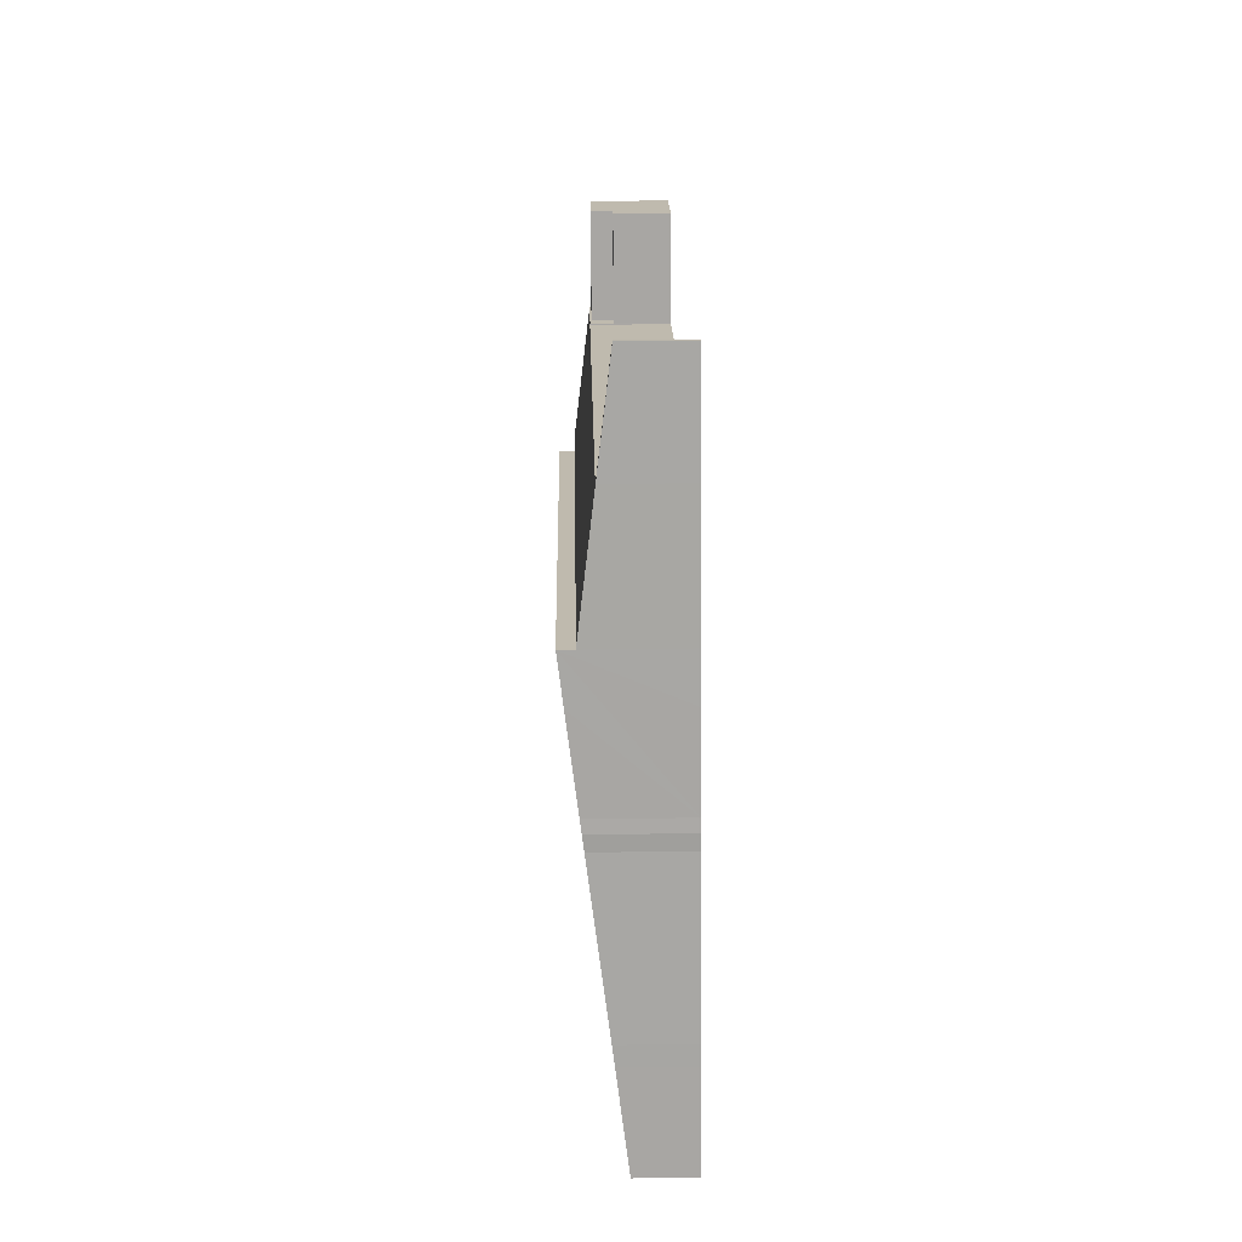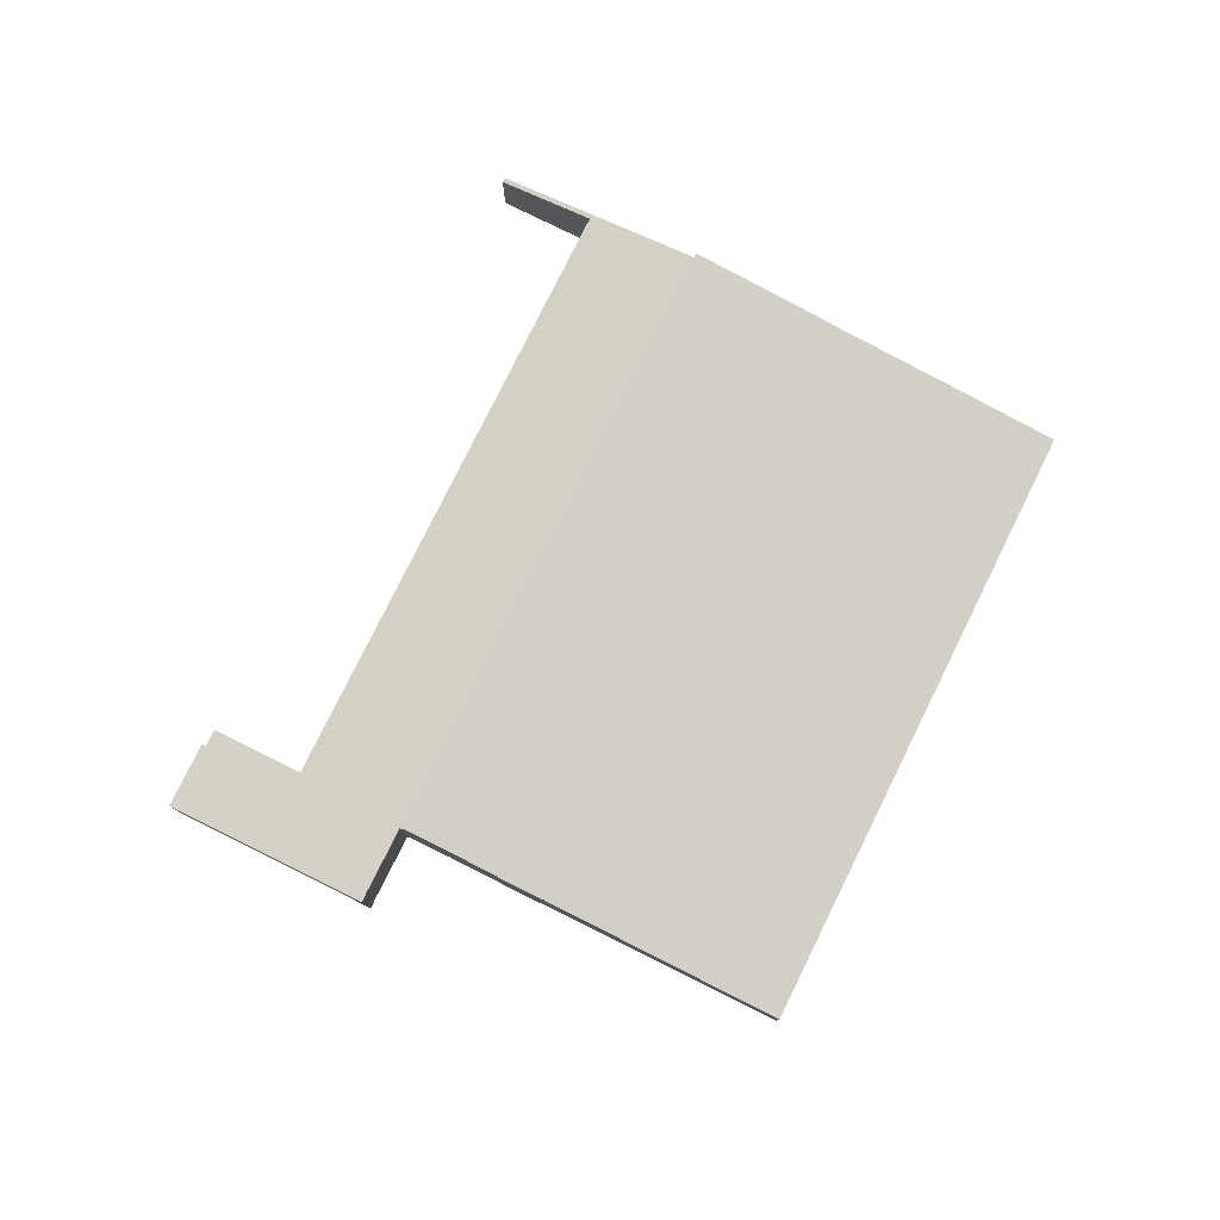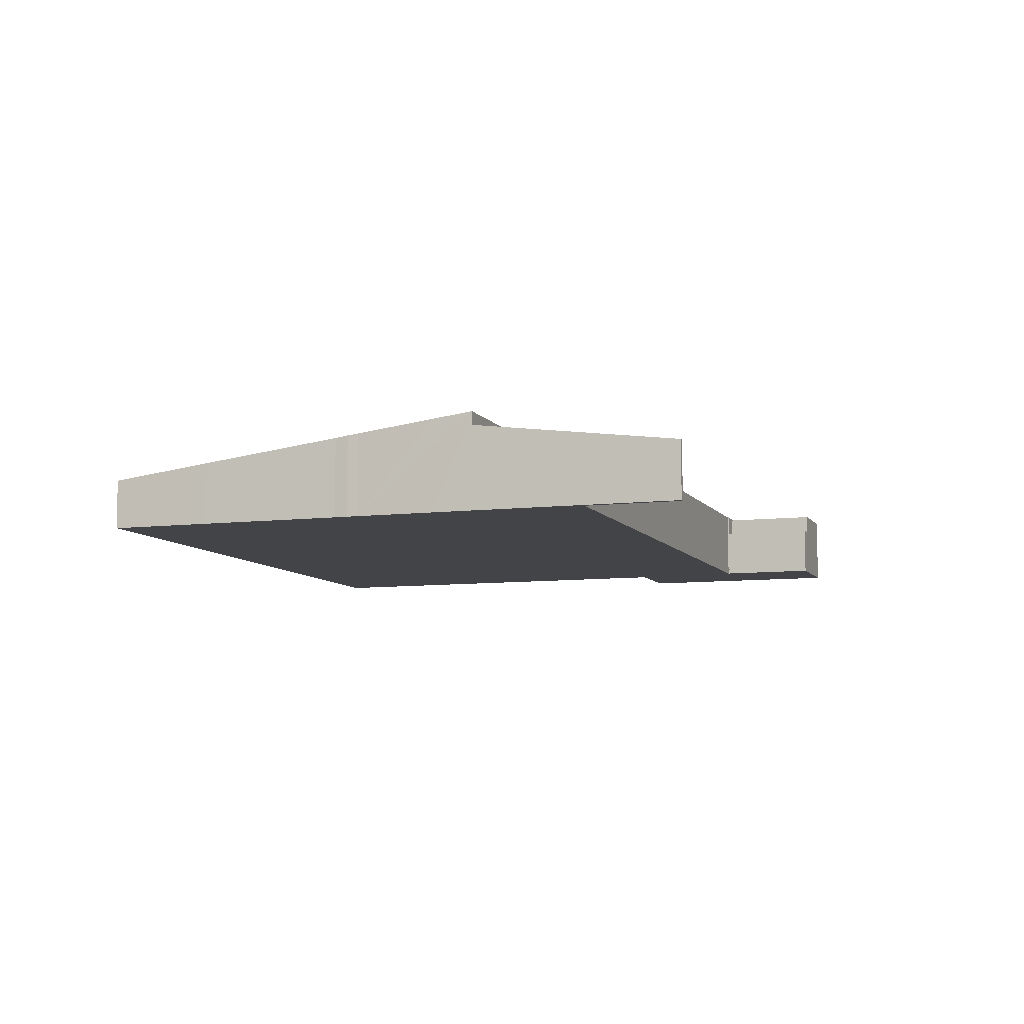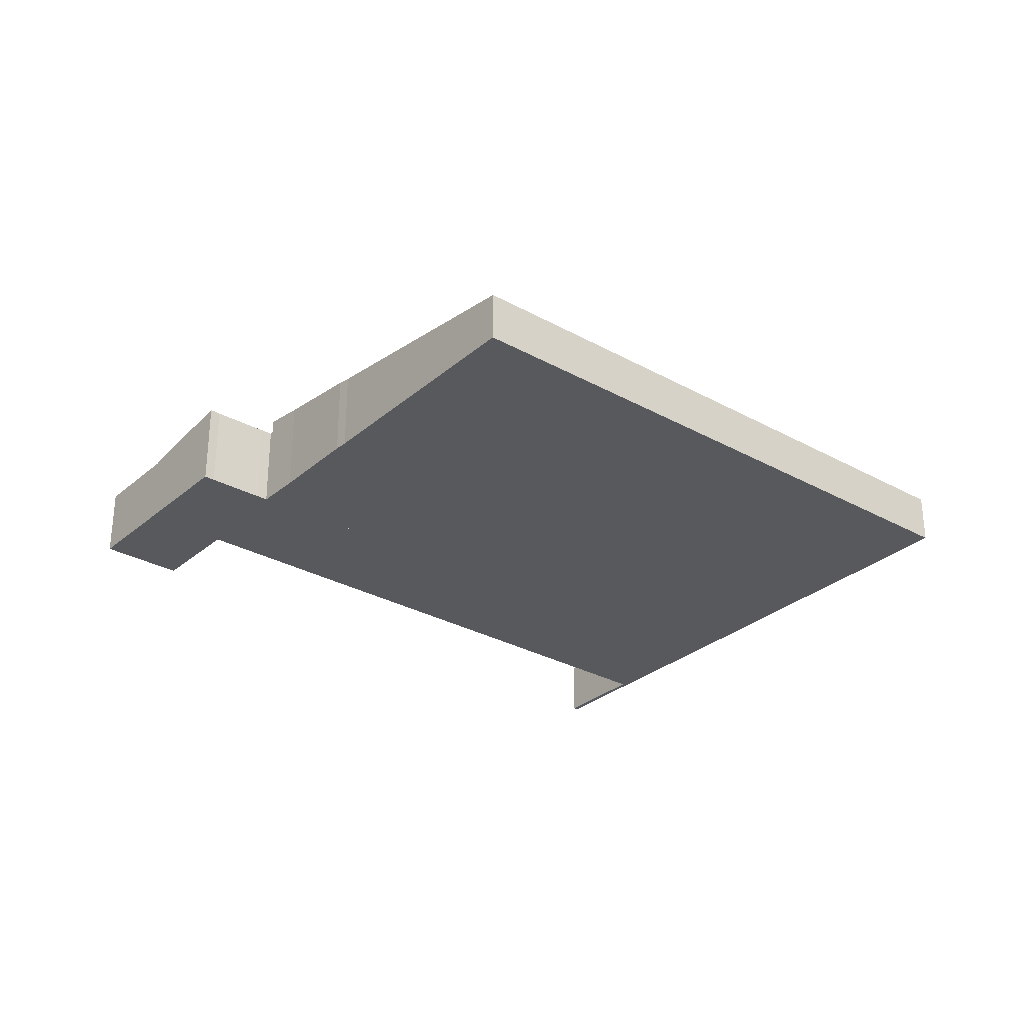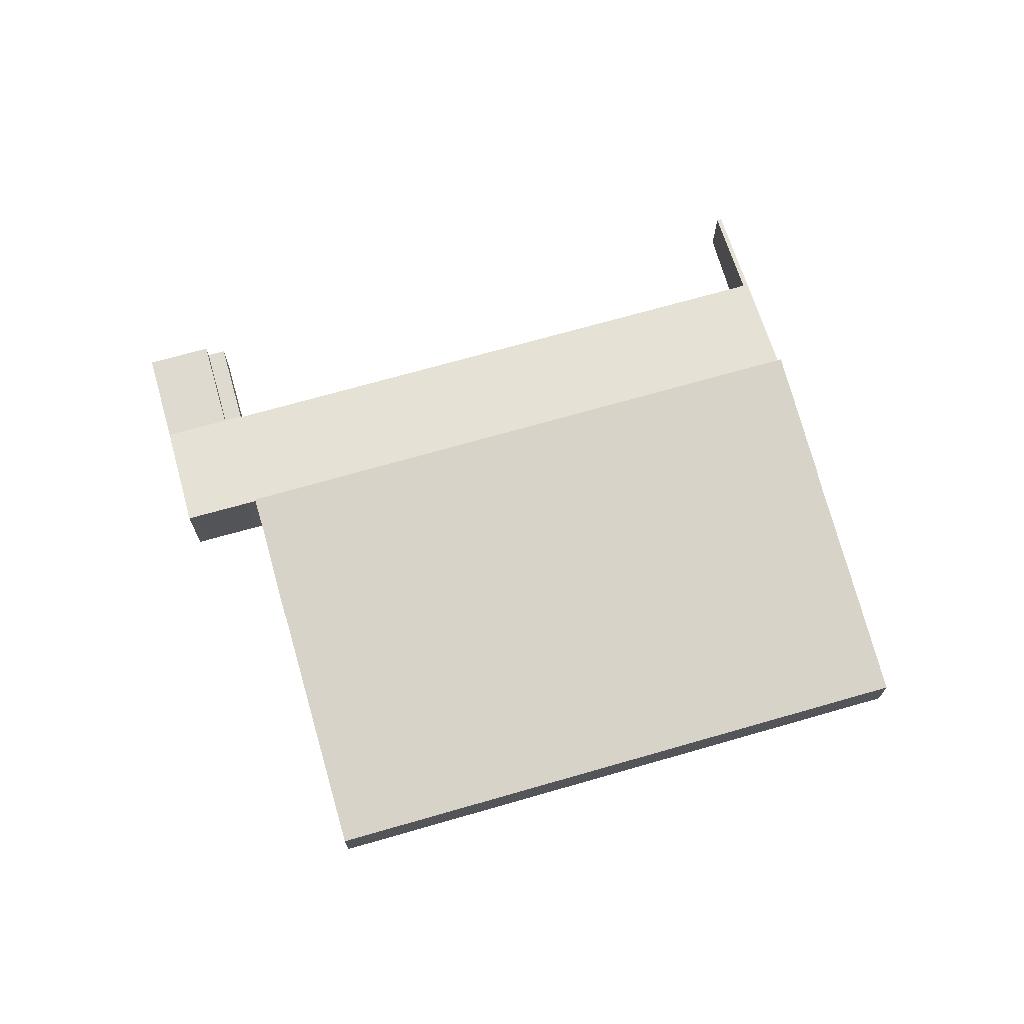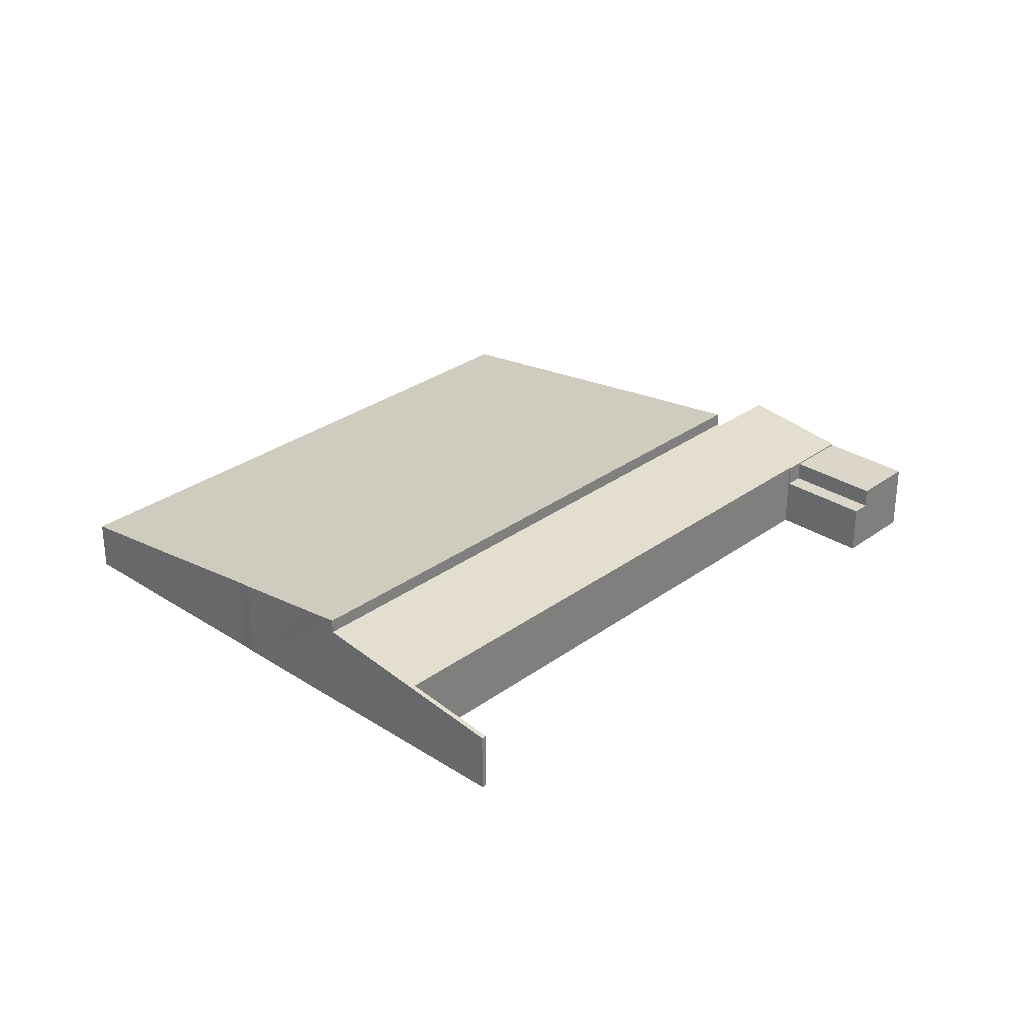
<metadata>
{"format":"obj","ext":"obj","renderer":"f3d","projection":"perspective","resolution":1024,"background":"white","views":[{"elev":38.4,"azim":-91.0,"up":"+Z"},{"elev":79.2,"azim":139.0,"up":"+Y"},{"elev":-8.2,"azim":-48.3,"up":"+Y"},{"elev":-29.9,"azim":163.6,"up":"+Y"},{"elev":70.8,"azim":-173.3,"up":"+Y"},{"elev":30.0,"azim":-23.9,"up":"+Y"}]}
</metadata>
<code>
v  64.15 5.656 18.27
v  72.1 5.656 23.41
v  69.09 5.656 16.21
v  71.3 5.656 23.74
v  67.16 5.656 25.48
v  67.16 -1.56e-15 25.48
v  72.1 -1.433e-15 23.41
v  71.3 -1.453e-15 23.74
v  69.09 -9.926e-16 16.21
v  64.15 -1.119e-15 18.27
v  62.76 4.082 18.85
v  67.16 4.082 25.48
v  64.15 4.082 18.27
v  65.77 4.082 26.06
v  66.61 4.082 25.71
v  65.77 -1.596e-15 26.06
v  66.61 -1.574e-15 25.71
v  62.76 -1.154e-15 18.85
v  62.73 5.784 18.76
v  60.53 6.917 9.887
v  59.74 6.917 10.22
v  60.63 6.917 9.849
v  64.78 6.911 8.146
v  65.57 6.915 7.784
v  69.09 5.772 16.21
v  62.76 5.771 18.85
v  64.15 5.771 18.27
v  59.62 6.953 9.953
v  19.04 4.788 45.58
v  19.4 4.79 45.42
v  16 5.774 38.34
v  17.09 5.543 39.89
v  16.38 5.774 38.19
v  12.37 6.95 29.71
v  16.34 5.787 38.09
v  19.4 -2.781e-15 45.42
v  19.04 -2.791e-15 45.58
v  16.34 -2.333e-15 38.09
v  62.73 -1.149e-15 18.76
v  65.57 -4.766e-16 7.784
v  59.62 -6.094e-16 9.953
v  59.74 -6.259e-16 10.22
v  17.09 -2.443e-15 39.89
v  16.38 -2.338e-15 38.19
v  64.78 -4.988e-16 8.146
v  60.63 -6.031e-16 9.849
v  12.37 -1.819e-15 29.71
v  60.53 -6.054e-16 9.887
v  16 -2.348e-15 38.34
v  0 4.095 2.507e-16
v  49.93 4.961 -13.27
v  47.23 4.095 -19.75
v  50.49 5.142 -11.93
v  55.02 6.598 -1.046
v  55.48 6.733 -0.052
v  55.83 6.844 0.776
v  58.26 7.645 6.785
v  59.62 8.071 9.953
v  7.807 6.595 18.67
v  12.37 8.071 29.71
v  2.692 4.962 6.48
v  3.237 5.139 7.805
v  8.543 6.843 20.54
v  8.171 6.73 19.7
v  11.04 7.648 26.55
v  8.543 -1.257e-15 20.54
v  11.04 -1.626e-15 26.55
v  8.171 -1.206e-15 19.7
v  0 0 0
v  2.692 -3.968e-16 6.48
v  3.237 -4.779e-16 7.805
v  7.807 -1.143e-15 18.67
v  58.26 -4.155e-16 6.785
v  55.48 3.184e-18 -0.052
v  55.02 6.405e-17 -1.046
v  50.49 7.303e-16 -11.93
v  49.93 8.128e-16 -13.27
v  47.23 1.209e-15 -19.75
v  55.83 -4.752e-17 0.776
g defaultobject
f 1 2 3
f 2 1 4
f 4 1 5
f 6 4 5
f 4 6 7
f 7 6 8
f 7 2 4
f 7 3 2
f 3 7 9
f 9 1 3
f 1 9 10
f 10 5 1
f 5 10 6
f 8 9 7
f 9 8 6
f 9 6 10
f 11 12 13
f 12 11 14
f 12 14 15
f 16 15 14
f 15 16 12
f 12 16 6
f 6 16 17
f 6 13 12
f 13 6 10
f 10 11 13
f 11 10 18
f 18 14 11
f 14 18 16
f 17 10 6
f 10 17 16
f 10 16 18
f 19 20 21
f 20 19 22
f 22 19 23
f 23 19 24
f 24 19 25
f 25 19 26
f 25 26 27
f 19 21 28
f 29 30 31
f 32 31 30
f 33 31 32
f 34 31 33
f 35 34 33
f 19 34 35
f 28 34 19
f 18 27 26
f 27 18 25
f 25 18 9
f 9 18 10
f 29 36 30
f 36 29 37
f 38 19 35
f 19 38 39
f 25 40 24
f 40 25 9
f 21 41 28
f 41 21 42
f 36 32 30
f 32 36 43
f 32 43 33
f 33 43 35
f 35 43 38
f 38 43 44
f 40 23 24
f 23 40 45
f 46 23 45
f 42 21 20
f 41 34 28
f 34 41 47
f 46 22 23
f 22 46 20
f 20 46 42
f 42 46 48
f 47 31 34
f 31 47 49
f 31 49 29
f 29 49 37
f 39 26 19
f 26 39 18
f 18 39 10
f 10 42 9
f 48 9 42
f 46 9 48
f 45 9 46
f 40 9 45
f 37 49 36
f 43 36 49
f 47 43 49
f 44 43 47
f 38 44 47
f 39 38 47
f 41 39 47
f 42 39 41
f 10 39 42
f 50 51 52
f 51 50 53
f 53 50 54
f 54 50 55
f 55 50 56
f 56 50 57
f 57 50 58
f 58 50 59
f 58 59 60
f 59 50 61
f 59 61 62
f 60 59 63
f 63 59 64
f 60 63 65
f 66 65 63
f 65 66 60
f 60 66 67
f 60 67 47
f 64 66 63
f 66 64 68
f 69 61 50
f 61 69 70
f 61 70 71
f 72 59 62
f 68 59 72
f 47 58 60
f 58 47 41
f 41 57 58
f 57 41 73
f 74 54 55
f 54 74 75
f 75 53 54
f 53 75 76
f 53 76 51
f 51 76 52
f 52 76 77
f 52 77 78
f 73 56 57
f 56 73 55
f 55 73 74
f 74 73 79
f 78 50 52
f 50 78 69
f 71 62 61
f 62 71 72
f 68 64 59
f 77 69 78
f 69 77 70
f 70 77 76
f 70 76 71
f 71 76 75
f 71 75 72
f 72 75 74
f 72 74 68
f 68 74 79
f 68 79 66
f 66 79 73
f 66 73 67
f 67 73 41
f 67 41 47

</code>
